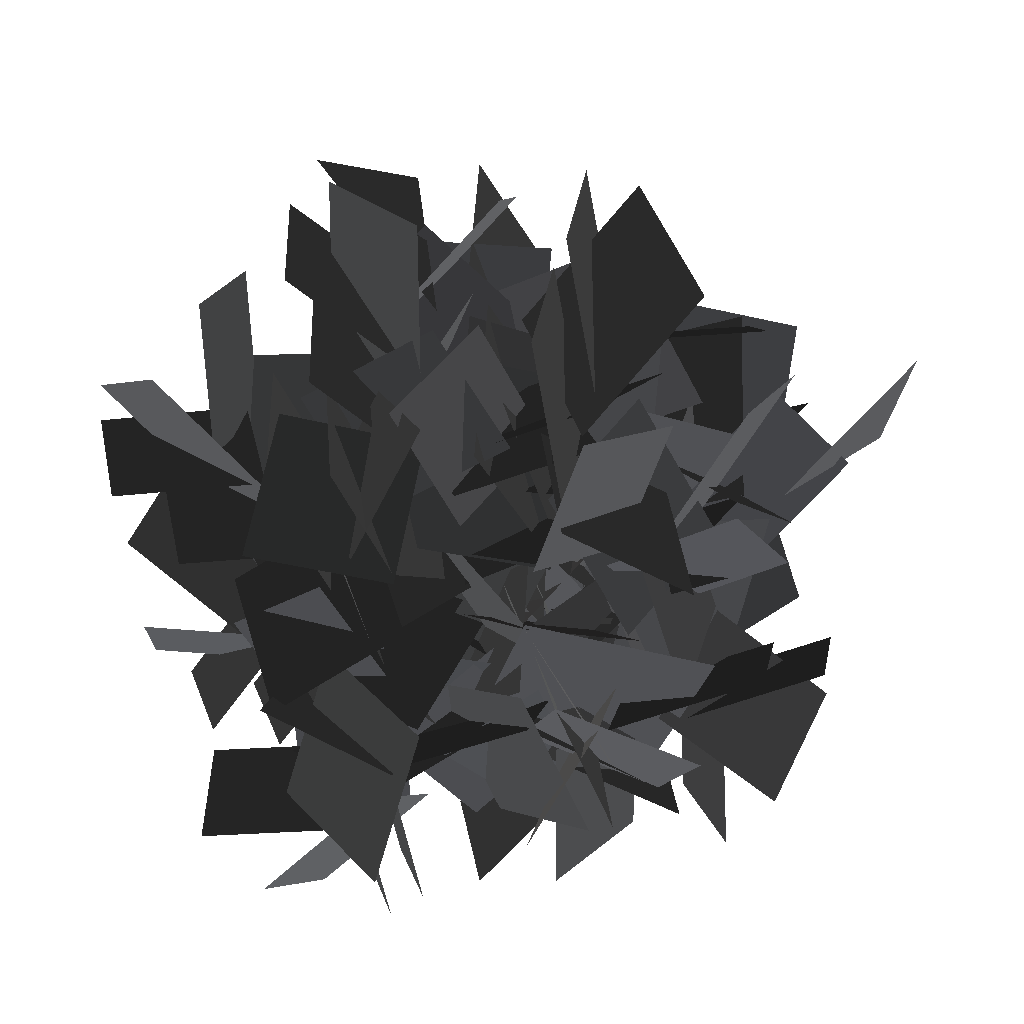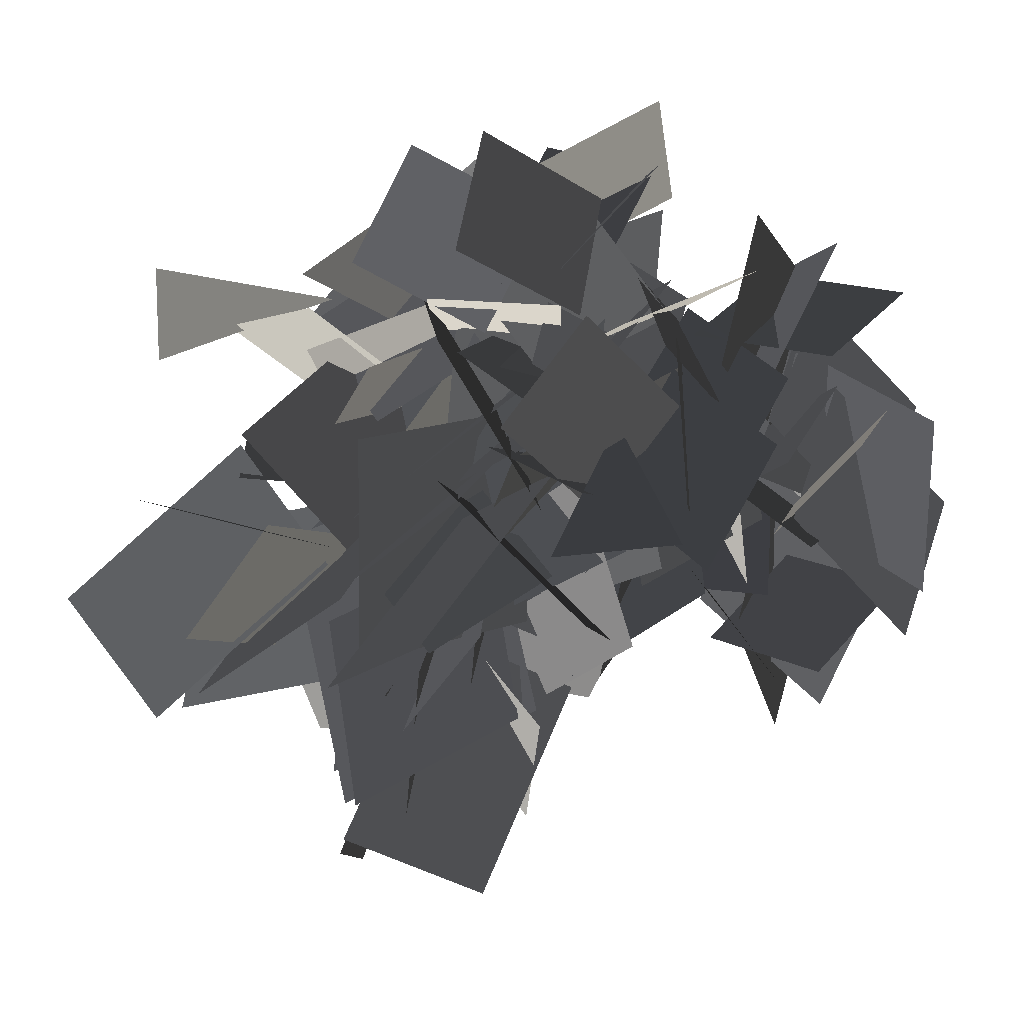
<metadata>
{"format":"obj","ext":"obj","renderer":"f3d","projection":"perspective","resolution":1024,"background":"white","views":[{"elev":21.3,"azim":178.8,"up":"+Y"},{"elev":75.2,"azim":29.6,"up":"+Y"}]}
</metadata>
<code>
v 1.537 1.482 16.57
v 2.698 3.948 15.71
v 2.75 2.463 13.36
v 1.589 -0.002898 14.21
v 3.246 5.642 16.84
v 3.906 5.706 14.39
v 3.748 2.801 14.32
v 3.088 2.737 16.77
v 0.6664 3.938 14.6
v -0.1598 4.216 11.62
v 1.11 1.83 11.48
v 1.937 1.553 14.46
v 4.848 1.817 15.49
v 1.884 2.376 14.64
v 1.335 1.877 11.72
v 4.299 1.317 12.57
v 6.248 2.489 17.22
v 3.284 3.049 16.36
v 2.734 2.549 13.45
v 5.699 1.99 14.3
v -7.05 -1.676 15.51
v -4.086 -2.235 14.66
v -3.537 -1.736 11.74
v -6.501 -1.176 12.6
v -8.45 -2.348 17.24
v -5.486 -2.908 16.38
v -4.936 -2.408 13.47
v -7.9 -1.849 14.32
v -2.71 2.629 18.4
v -1.43 3.992 15.67
v -2.461 1.922 13.17
v -3.741 0.559 15.9
v -5.764 0.9725 14.78
v -4.261 3.517 15.31
v -2.484 2.088 13.7
v -3.986 -0.4562 13.17
v -4.708 5.185 16.61
v -2.404 5.339 15.52
v -2.566 2.296 15.11
v -4.871 2.141 16.2
v -4.726 3.759 13.05
v -2.97 4.305 10.52
v -2.13 1.683 11.18
v -3.886 1.137 13.72
v -2.787 1.088 16.62
v -4.028 1.999 13.87
v -2.169 1.697 11.52
v -0.9278 0.7867 14.27
v -3.179 1.566 18.86
v -4.42 2.477 16.11
v -2.561 2.175 13.75
v -1.319 1.265 16.51
v -4.25 7.439 16.2
v -5.269 6.087 13.44
v -3.054 3.703 12.66
v -2.035 5.055 15.42
v -2.283 2.863 16.23
v -4.749 4.024 15.37
v -3.265 4.075 13.02
v -0.7988 2.914 13.88
v -6.444 4.572 16.5
v -6.508 5.231 14.05
v -3.602 5.073 13.98
v -3.538 4.413 16.43
v -4.74 1.991 14.26
v -5.018 1.165 11.29
v -2.632 2.435 11.14
v -2.355 3.262 14.12
v -2.619 6.174 15.15
v -3.178 3.209 14.3
v -2.678 2.66 11.38
v -2.119 5.624 12.24
v -3.291 7.573 16.88
v -3.85 4.609 16.03
v -3.351 4.06 13.11
v -2.792 7.024 13.96
v 0.5082 -2.488 18.38
v -0.7721 -3.851 15.65
v 0.2587 -1.78 13.15
v 1.539 -0.4179 15.88
v 3.562 -0.8315 14.76
v 2.059 -3.376 15.29
v 0.2821 -1.947 13.68
v 1.785 0.5972 13.15
v 2.506 -5.044 16.59
v 0.2018 -5.198 15.5
v 0.3645 -2.155 15.09
v 2.669 -2 16.18
v 2.525 -3.618 13.03
v 0.7681 -4.164 10.5
v -0.07203 -1.542 11.16
v 1.685 -0.9965 13.7
v 0.5852 -0.9473 16.6
v 1.826 -1.858 13.85
v -0.03281 -1.556 11.5
v -1.274 -0.6456 14.25
v 0.9767 -1.425 18.84
v 2.218 -2.336 16.09
v 0.3587 -2.034 13.73
v -0.8824 -1.124 16.49
v 2.048 -7.298 16.18
v 3.067 -5.946 13.42
v 0.8522 -3.562 12.64
v -0.1669 -4.914 15.4
v 0.08165 -2.722 16.21
v 2.547 -3.883 15.35
v 1.063 -3.934 13
v -1.403 -2.773 13.86
v 4.242 -4.431 16.48
v 4.306 -5.09 14.03
v 1.401 -4.932 13.96
v 1.336 -4.272 16.41
v 2.538 -1.85 14.24
v 2.816 -1.024 11.27
v 0.4303 -2.294 11.12
v 0.1528 -3.121 14.1
v 0.4167 -6.033 15.13
v 0.9759 -3.068 14.28
v 0.4765 -2.519 11.36
v -0.08268 -5.483 12.22
v 1.089 -7.432 16.86
v 1.649 -4.468 16
v 1.149 -3.919 13.09
v 0.59 -6.883 13.94
v -0.9354 -1.755 21.73
v -0.9989 -0.4027 24.36
v -1.976 0.188 20.42
v -2.04 1.54 23.05
v -1.496 -1.912 17.07
v -1.559 -0.5603 19.7
v -2.536 0.03034 15.76
v -2.6 1.382 18.39
v -1.741 0.6251 24.95
v -3.056 -1.922 21.91
v -2.166 0.2495 18.3
v -0.8513 2.797 21.35
v 1.761 2.429 19.99
v 0.3866 -0.8666 21.27
v -2.106 0.1708 19
v -0.7315 3.466 17.71
v 1.268 -2.531 23.24
v -1.573 -3.419 22
v -1.97 0.2552 20.8
v 0.8706 1.143 22.04
v 0.2805 -3.418 20.99
v -2.583 -2.488 21.17
v -2.129 0.2075 17.9
v 0.7343 -0.7223 17.72
v 1.027 -1.589 18.5
v -1.045 -3.182 15.53
v -2.616 0.02341 15.79
v -0.544 1.617 18.76
v 1.444 -0.05158 25.33
v 0.8936 -0.6975 20.72
v -1.936 0.2857 21.23
v -1.386 0.9317 25.85
v 0.9454 -0.2849 20.08
v 0.3952 -0.9308 15.47
v -2.435 0.05253 15.99
v -1.885 0.6985 20.6
v -1.941 2.125 22.39
v -0.1972 0.621 19.14
v -2.566 0.09007 16.2
v -4.309 1.594 19.46
v -1.369 2.127 25.27
v 0.3746 0.6224 22.02
v -1.994 0.09147 19.08
v -3.737 1.596 22.34
v -5.722 1.952 21.31
v -6.221 0.6366 23.91
v -4.447 -0.01492 20.27
v -4.947 -1.33 22.87
v -4.198 2.041 16.87
v -4.698 0.7256 19.47
v -2.924 0.07402 15.83
v -3.423 -1.241 18.43
v -5.628 -0.3871 24.66
v -3.684 2.109 21.93
v -3.819 -0.1074 18.24
v -5.763 -2.604 20.97
v -8.031 -2.24 19.09
v -6.926 1.065 20.6
v -4.022 -0.01851 18.91
v -5.127 -3.324 17.4
v -8.186 2.763 22.32
v -5.141 3.616 21.69
v -4.533 -0.07693 20.64
v -7.577 -0.9305 21.27
v -6.741 3.611 20.31
v -3.987 2.668 21.1
v -3.77 -0.0707 17.84
v -6.524 0.8731 17.05
v -6.968 1.753 17.75
v -4.307 3.292 15.25
v -2.853 0.08086 15.88
v -5.514 -1.458 18.37
v -8.815 0.3135 24.35
v -7.308 0.8915 19.95
v -4.657 -0.1011 21.06
v -6.164 -0.6791 25.46
v -7.229 0.4702 19.32
v -5.721 1.048 14.92
v -3.071 0.0556 16.03
v -4.578 -0.5224 20.43
v -4.91 -1.924 22.22
v -5.922 -0.4555 18.65
v -2.989 0.02034 16.27
v -1.976 -1.448 19.84
v -6.071 -1.882 24.91
v -7.083 -0.4132 21.35
v -4.149 0.06262 18.97
v -3.137 -1.406 22.53
v 1.304 1.908 18.74
v 2.667 0.628 16.01
v 0.5963 1.659 13.51
v -0.7662 2.939 16.24
v -0.3526 4.962 15.12
v 2.192 3.459 15.65
v 0.7631 1.682 14.04
v -1.781 3.185 13.51
v 3.86 3.906 16.94
v 4.014 1.602 15.86
v 0.9704 1.765 15.45
v 0.8162 4.069 16.53
v 2.434 3.925 13.39
v 2.98 2.168 10.86
v 0.3582 1.328 11.52
v -0.1877 3.085 14.06
v 1.645 3.99 14.8
v 1.419 3.57 11.13
v 0.3862 1.469 11.68
v 0.6121 1.889 15.36
v -0.2368 1.985 16.96
v 0.6737 3.226 14.21
v 0.372 1.367 11.85
v -0.5385 0.1261 14.61
v 0.2413 2.377 19.2
v 1.152 3.618 16.44
v 0.8501 1.759 14.09
v -0.06037 0.5176 16.85
v 6.114 3.448 16.54
v 4.762 4.467 13.78
v 2.378 2.252 13
v 3.729 1.233 15.76
v 1.674 7.041 18.25
v -0.08802 6.882 15.45
v -0.1286 3.559 14.71
v 1.633 3.718 17.51
v -0.09787 2.349 18.31
v -1.136 5.017 17.4
v -0.01754 3.974 15.06
v 1.021 1.307 15.97
v -2.003 6.652 18.51
v -1.617 7.195 16.05
v 0.4502 4.918 16.03
v 0.06373 4.375 18.49
v -2.586 3.591 16.29
v -3.421 3.252 13.29
v -0.732 2.37 13.19
v 0.1031 2.709 16.18
v -0.4175 4.808 16.87
v 1.938 7.301 18.96
v -0.03594 6.632 20.16
v 1.985 4.946 17.22
v -0.5492 3.284 16.35
v -0.6041 2.559 13.43
v 1.93 4.221 14.3
v 2.497 6.413 18.95
v -0.03716 4.751 18.08
v -0.09214 4.027 15.15
v 2.442 5.689 16.03
v -0.5855 2.818 20.48
v 1.283 2.876 17.75
v -0.9096 2.141 15.25
v -2.778 2.083 17.98
v -3.916 3.806 16.86
v -1.055 4.542 17.4
v -0.8082 2.275 15.78
v -3.67 1.539 15.25
v -0.1911 6.038 18.69
v 1.547 4.517 17.6
v -0.7198 2.48 17.19
v -2.458 4.001 18.28
v -1.213 5.042 15.14
v 0.4155 4.186 12.6
v -0.8441 1.739 13.27
v -2.472 2.595 15.8
v -1.73 1.783 18.7
v -1.963 3.304 15.95
v -0.8621 1.776 13.6
v -0.6282 0.2547 16.35
v -1.668 2.398 20.94
v -1.902 3.919 18.19
v -0.8009 2.391 15.84
v -0.567 0.8697 18.59
v 5.521 -2.862 18.03
v 5.362 -1.1 15.23
v 2.039 -1.059 14.48
v 2.199 -2.821 17.28
v 0.8293 -1.09 18.08
v 3.497 -0.05202 17.18
v 2.455 -1.17 14.84
v -0.2129 -2.209 15.74
v 5.133 0.8151 18.28
v 5.675 0.4286 15.82
v 3.398 -1.638 15.81
v 2.856 -1.252 18.27
v 2.071 1.398 16.06
v 1.732 2.233 13.06
v 0.85 -0.456 12.96
v 1.189 -1.291 15.96
v 3.426 -3.173 17
v 1.764 -0.6389 16.13
v 1.04 -0.5839 13.2
v 2.702 -3.118 14.07
v 4.893 -3.685 18.72
v 3.231 -1.151 17.85
v 2.507 -1.096 14.93
v 4.169 -3.63 15.8
v 1.298 -0.6026 20.26
v 1.356 -2.471 17.53
v 0.6213 -0.2785 15.03
v 0.5632 1.59 17.76
v 2.286 2.728 16.64
v 3.023 -0.1334 17.17
v 0.7557 -0.3798 15.56
v 0.01903 2.482 15.02
v 4.518 -0.997 18.46
v 2.998 -2.735 17.38
v 0.9606 -0.4682 16.97
v 2.481 1.27 18.05
v 3.523 0.02464 14.91
v 2.667 -1.603 12.38
v 0.219 -0.344 13.04
v 1.075 1.284 15.58
v 0.263 0.5415 18.48
v 1.784 0.7753 15.73
v 0.2565 -0.3259 13.37
v -1.265 -0.5598 16.13
v 0.878 0.4803 20.72
v 2.399 0.7142 17.96
v 0.8714 -0.3871 15.61
v -0.65 -0.621 18.36
v -4.472 -6.725 17.5
v -2.711 -6.566 14.71
v -2.67 -3.243 13.96
v -4.432 -3.403 16.76
v -2.701 -2.033 17.56
v -1.663 -4.701 16.65
v -2.781 -3.658 14.32
v -3.819 -0.9909 15.22
v -0.7955 -6.337 17.76
v -1.182 -6.879 15.3
v -3.249 -4.602 15.28
v -2.862 -4.059 17.75
v -0.2123 -3.275 15.54
v 0.6229 -2.936 12.54
v -2.067 -2.054 12.44
v -2.902 -2.393 15.44
v -4.784 -4.63 16.48
v -2.249 -2.968 15.6
v -2.194 -2.244 12.68
v -4.729 -3.906 13.55
v -5.296 -6.097 18.2
v -2.761 -4.435 17.33
v -2.706 -3.711 14.41
v -5.241 -5.373 15.28
v -2.213 -2.502 19.73
v -4.082 -2.56 17
v -1.889 -1.825 14.5
v -0.02019 -1.767 17.23
v 1.118 -3.49 16.11
v -1.744 -4.226 16.65
v -1.99 -1.96 15.03
v 0.8713 -1.223 14.5
v -2.607 -5.722 17.94
v -4.346 -4.202 16.86
v -2.079 -2.164 16.45
v -0.3403 -3.685 17.53
v -1.586 -4.727 14.39
v -3.214 -3.871 11.85
v -1.954 -1.423 12.52
v -0.3264 -2.279 15.05
v -1.069 -1.467 17.95
v -0.8352 -2.988 15.2
v -1.936 -1.46 12.85
v -2.17 0.06104 15.6
v -1.13 -2.082 20.19
v -0.8964 -3.603 17.44
v -1.998 -2.075 15.09
v -2.232 -0.5539 17.84
v -5.056 1.296 18.24
v -7.517 0.3403 16.81
v -6.087 1.613 14.78
v -3.627 2.569 16.21
v -5.908 -1.037 15.86
v -5.042 -1.663 12.92
v -4.173 1.022 13.16
v -5.039 1.647 16.11
v -7.222 1.093 16.37
v -10.06 3.313 18.15
v -9.598 1.255 19.31
v -7.435 3.466 16.87
v -5.63 0.9883 16.13
v -4.403 1.133 13.38
v -6.208 3.611 14.12
v -5.897 0.6606 20.26
v -5.486 2.716 17.7
v -4.31 0.6987 15.22
v -4.721 -1.357 17.78
v -6.213 -2.403 16.3
v -7.049 0.419 16.89
v -4.536 0.7636 15.72
v -3.699 -2.058 15.13
v -8.754 1.199 17.96
v -7.078 3 17.28
v -4.986 0.7542 17.08
v -6.663 -1.046 17.76
v -7.144 0.4225 14.57
v -5.866 2.218 12.35
v -3.566 0.9003 13.35
v -4.843 -0.8957 15.57
v -4.75 0.4598 12.98
v -4.805 0.419 17
v -6.885 -0.2822 16.01
v -4.558 -0.3627 18.61
v -5.571 -0.3942 15.63
v -3.661 0.8594 13.66
v -2.648 0.8908 16.65
v -5.557 -0.4543 20.71
v -6.57 -0.4857 17.72
v -4.659 0.7677 15.76
v -3.647 0.7992 18.74
v -4.572 -2.211 17.94
v -3.431 -3.034 20.54
v -2.342 -1.489 16.9
v -1.201 -2.312 19.5
v -4.264 -0.717 13.5
v -3.123 -1.54 16.1
v -2.034 0.005435 12.46
v -0.8929 -0.8176 15.06
v -2.289 -2.726 21.29
v -4.197 -0.2024 18.55
v -2.09 -0.9066 14.87
v -0.1822 -3.431 17.6
v -1.121 -5.527 15.72
v -4.027 -3.604 17.22
v -2.229 -1.08 15.53
v 0.6778 -3.002 14.03
v -5.993 -4.382 18.95
v -6.029 -1.22 18.32
v -2.305 -1.588 17.27
v -2.268 -4.75 17.9
v -6.439 -2.767 16.94
v -4.814 -0.3507 17.72
v -2.113 -0.8499 14.46
v -3.738 -3.266 13.68
v -4.702 -3.466 14.37
v -5.5 -0.4978 11.88
v -2.022 0.07569 12.5
v -1.224 -2.893 15
v -3.79 -5.623 20.98
v -3.958 -4.018 16.58
v -2.313 -1.714 17.69
v -2.145 -3.32 22.09
v -3.531 -4.051 15.95
v -3.699 -2.445 11.55
v -2.054 -0.1415 12.66
v -1.886 -1.747 17.06
v -0.6181 -2.431 18.84
v -2.299 -3.028 15.28
v -1.999 -0.0714 12.9
v -0.3184 0.5262 16.46
v -0.9594 -3.541 21.54
v -2.64 -4.139 17.97
v -2.34 -1.182 15.59
v -0.6597 -0.5841 19.16
v -0.2173 2.966 19.66
v -1.428 3.682 22.26
v -2.372 2.044 18.62
v -3.583 2.76 21.22
v -0.3889 1.449 15.21
v -1.6 2.166 17.82
v -2.544 0.5279 14.17
v -3.755 1.244 16.78
v -2.538 3.272 23.01
v -0.4088 0.9309 20.27
v -2.57 1.441 16.58
v -4.699 3.782 19.32
v -3.955 5.954 17.44
v -0.8858 4.304 18.94
v -2.448 1.626 17.25
v -5.517 3.277 15.75
v 1.001 5.256 20.66
v 1.324 2.11 20.03
v -2.419 2.139 18.98
v -2.742 5.285 19.62
v 1.592 3.688 18.65
v 0.1927 1.135 19.44
v -2.542 1.387 16.18
v -1.144 3.94 15.39
v -0.2014 4.227 16.09
v 0.8624 1.343 13.6
v -2.549 0.457 14.22
v -3.613 3.341 16.71
v -1.305 6.293 22.7
v -0.9923 4.709 18.29
v -2.421 2.266 19.41
v -2.734 3.85 23.81
v -1.421 4.703 17.67
v -1.108 3.119 13.26
v -2.537 0.676 14.38
v -2.85 2.26 18.78
v -4.175 2.826 20.56
v -2.555 3.573 17
v -2.586 0.6012 14.62
v -4.205 -0.1462 18.18
v -3.935 3.963 23.26
v -2.316 4.71 19.69
v -2.346 1.738 17.31
v -3.966 0.9906 20.88
v -3.746 -1.901 21.96
v -2.538 -1.225 24.57
v -2.295 -0.2949 20.58
v -1.087 0.3809 23.2
v -4.043 -1.664 17.28
v -2.835 -0.9883 19.89
v -2.592 -0.05815 15.9
v -1.384 0.6177 18.52
v -1.854 -0.1338 25.12
v -4.669 0.02218 22.03
v -2.282 -0.1996 18.46
v 0.5329 -0.3556 21.54
v 1.148 -2.988 20.32
v -2.436 -2.834 21.56
v -2.342 -0.2494 19.15
v 1.242 -0.4034 17.92
v -3.693 -4.159 23.58
v -5.531 -1.895 22.21
v -2.235 -0.258 20.96
v -0.396 -2.522 22.33
v -4.85 -3.67 21.29
v -5.018 -0.6585 21.32
v -2.304 -0.2687 18.05
v -2.136 -3.28 18.02
v -2.848 -3.827 18.83
v -5.047 -2.618 15.77
v -2.627 0.01473 15.93
v -0.4274 -1.194 18.99
v -1.341 -3.326 25.65
v -2.089 -3.272 21.03
v -2.199 -0.2566 21.4
v -1.45 -0.31 26.02
v -1.678 -3.203 20.39
v -2.427 -3.15 15.76
v -2.537 -0.1335 16.13
v -1.788 -0.1869 20.76
v -0.4983 0.4681 22.54
v -1.235 -1.858 19.39
v -2.551 0.01245 16.34
v -1.815 2.339 19.49
v -0.3233 0.077 25.44
v -1.06 -2.249 22.29
v -2.376 -0.3786 19.25
v -1.64 1.947 22.4
v -3.506 -1.767 18.76
v -4.868 -0.487 16.03
v -2.798 -1.518 13.53
v -1.436 -2.798 16.26
v -1.849 -4.821 15.14
v -4.394 -3.318 15.67
v -2.965 -1.541 14.06
v -0.4205 -3.044 13.53
v -6.062 -3.765 16.96
v -6.216 -1.461 15.88
v -3.172 -1.624 15.47
v -3.018 -3.928 16.55
v -4.635 -3.784 13.41
v -5.181 -2.027 10.88
v -2.56 -1.187 11.54
v -2.014 -2.944 14.08
v -3.731 -2.696 15.54
v -3.441 -2.065 19.49
v -4.474 -4.166 18.94
v -3.33 -2.799 15.1
v -3.621 -3.429 11.15
v -2.588 -1.328 11.7
v -1.965 -1.844 16.98
v -2.875 -3.085 14.23
v -2.574 -1.226 11.88
v -1.663 0.01491 14.63
v -2.443 -2.236 19.22
v -3.354 -3.477 16.46
v -3.052 -1.618 14.11
v -2.141 -0.3766 16.87
v -8.315 -3.307 16.56
v -6.964 -4.326 13.8
v -4.579 -2.111 13.02
v -5.931 -1.092 15.78
v -3.739 -1.341 16.59
v -4.9 -3.807 15.73
v -4.952 -2.322 13.38
v -3.791 0.1439 14.23
v -5.448 -5.501 16.86
v -6.108 -5.565 14.41
v -5.95 -2.66 14.34
v -5.29 -2.596 16.79
v -2.868 -3.797 14.62
v -2.042 -4.075 11.64
v -3.312 -1.689 11.5
v -4.138 -1.412 14.48
g Tree_2(Clone)_35317_85
f 1 3 2
f 3 1 4
f 5 7 6
f 7 5 8
f 9 11 10
f 11 9 12
f 13 15 14
f 15 13 16
f 17 19 18
f 19 17 20
f 21 23 22
f 23 21 24
f 25 27 26
f 27 25 28
f 29 31 30
f 31 29 32
f 33 35 34
f 35 33 36
f 37 39 38
f 39 37 40
f 41 43 42
f 43 41 44
f 45 47 46
f 47 45 48
f 49 51 50
f 51 49 52
f 53 55 54
f 55 53 56
f 57 59 58
f 59 57 60
f 61 63 62
f 63 61 64
f 65 67 66
f 67 65 68
f 69 71 70
f 71 69 72
f 73 75 74
f 75 73 76
f 77 79 78
f 79 77 80
f 81 83 82
f 83 81 84
f 85 87 86
f 87 85 88
f 89 91 90
f 91 89 92
f 93 95 94
f 95 93 96
f 97 99 98
f 99 97 100
f 101 103 102
f 103 101 104
f 105 107 106
f 107 105 108
f 109 111 110
f 111 109 112
f 113 115 114
f 115 113 116
f 117 119 118
f 119 117 120
f 121 123 122
f 123 121 124
f 125 127 126
f 128 126 127
f 129 131 130
f 132 130 131
f 133 135 134
f 135 133 136
f 137 139 138
f 139 137 140
f 141 143 142
f 143 141 144
f 145 147 146
f 147 145 148
f 149 151 150
f 151 149 152
f 153 155 154
f 155 153 156
f 157 159 158
f 159 157 160
f 161 163 162
f 163 161 164
f 165 167 166
f 167 165 168
f 169 171 170
f 172 170 171
f 173 175 174
f 176 174 175
f 177 179 178
f 179 177 180
f 181 183 182
f 183 181 184
f 185 187 186
f 187 185 188
f 189 191 190
f 191 189 192
f 193 195 194
f 195 193 196
f 197 199 198
f 199 197 200
f 201 203 202
f 203 201 204
f 205 207 206
f 207 205 208
f 209 211 210
f 211 209 212
f 213 215 214
f 215 213 216
f 217 219 218
f 219 217 220
f 221 223 222
f 223 221 224
f 225 227 226
f 227 225 228
f 229 231 230
f 231 229 232
f 233 235 234
f 235 233 236
f 237 239 238
f 239 237 240
f 241 243 242
f 243 241 244
f 245 247 246
f 247 245 248
f 249 251 250
f 251 249 252
f 253 255 254
f 255 253 256
f 257 259 258
f 259 257 260
f 261 263 262
f 264 266 265
f 266 264 267
f 268 270 269
f 270 268 271
f 272 274 273
f 274 272 275
f 276 278 277
f 278 276 279
f 280 282 281
f 282 280 283
f 284 286 285
f 286 284 287
f 288 290 289
f 290 288 291
f 292 294 293
f 294 292 295
f 296 298 297
f 298 296 299
f 300 302 301
f 302 300 303
f 304 306 305
f 306 304 307
f 308 310 309
f 310 308 311
f 312 314 313
f 314 312 315
f 316 318 317
f 318 316 319
f 320 322 321
f 322 320 323
f 324 326 325
f 326 324 327
f 328 330 329
f 330 328 331
f 332 334 333
f 334 332 335
f 336 338 337
f 338 336 339
f 340 342 341
f 342 340 343
f 344 346 345
f 346 344 347
f 348 350 349
f 350 348 351
f 352 354 353
f 354 352 355
f 356 358 357
f 358 356 359
f 360 362 361
f 362 360 363
f 364 366 365
f 366 364 367
f 368 370 369
f 370 368 371
f 372 374 373
f 374 372 375
f 376 378 377
f 378 376 379
f 380 382 381
f 382 380 383
f 384 386 385
f 386 384 387
f 388 390 389
f 390 388 391
f 392 394 393
f 394 392 395
f 396 398 397
f 398 396 399
f 400 402 401
f 403 405 404
f 405 403 406
f 407 409 408
f 409 407 410
f 411 413 412
f 413 411 414
f 415 417 416
f 417 415 418
f 419 421 420
f 421 419 422
f 423 425 424
f 426 428 427
f 428 426 429
f 430 432 431
f 432 430 433
f 434 436 435
f 437 435 436
f 438 440 439
f 441 439 440
f 442 444 443
f 444 442 445
f 446 448 447
f 448 446 449
f 450 452 451
f 452 450 453
f 454 456 455
f 456 454 457
f 458 460 459
f 460 458 461
f 462 464 463
f 464 462 465
f 466 468 467
f 468 466 469
f 470 472 471
f 472 470 473
f 474 476 475
f 476 474 477
f 478 480 479
f 481 479 480
f 482 484 483
f 485 483 484
f 486 488 487
f 488 486 489
f 490 492 491
f 492 490 493
f 494 496 495
f 496 494 497
f 498 500 499
f 500 498 501
f 502 504 503
f 504 502 505
f 506 508 507
f 508 506 509
f 510 512 511
f 512 510 513
f 514 516 515
f 516 514 517
f 518 520 519
f 520 518 521
f 522 524 523
f 525 523 524
f 526 528 527
f 529 527 528
f 530 532 531
f 532 530 533
f 534 536 535
f 536 534 537
f 538 540 539
f 540 538 541
f 542 544 543
f 544 542 545
f 546 548 547
f 548 546 549
f 550 552 551
f 552 550 553
f 554 556 555
f 556 554 557
f 558 560 559
f 560 558 561
f 562 564 563
f 564 562 565
f 566 568 567
f 568 566 569
f 570 572 571
f 572 570 573
f 574 576 575
f 576 574 577
f 578 580 579
f 580 578 581
f 582 584 583
f 585 587 586
f 588 590 589
f 590 588 591
f 592 594 593
f 594 592 595
f 596 598 597
f 598 596 599
f 600 602 601
f 602 600 603
f 604 606 605
f 606 604 607
f 608 610 609
f 610 608 611

</code>
